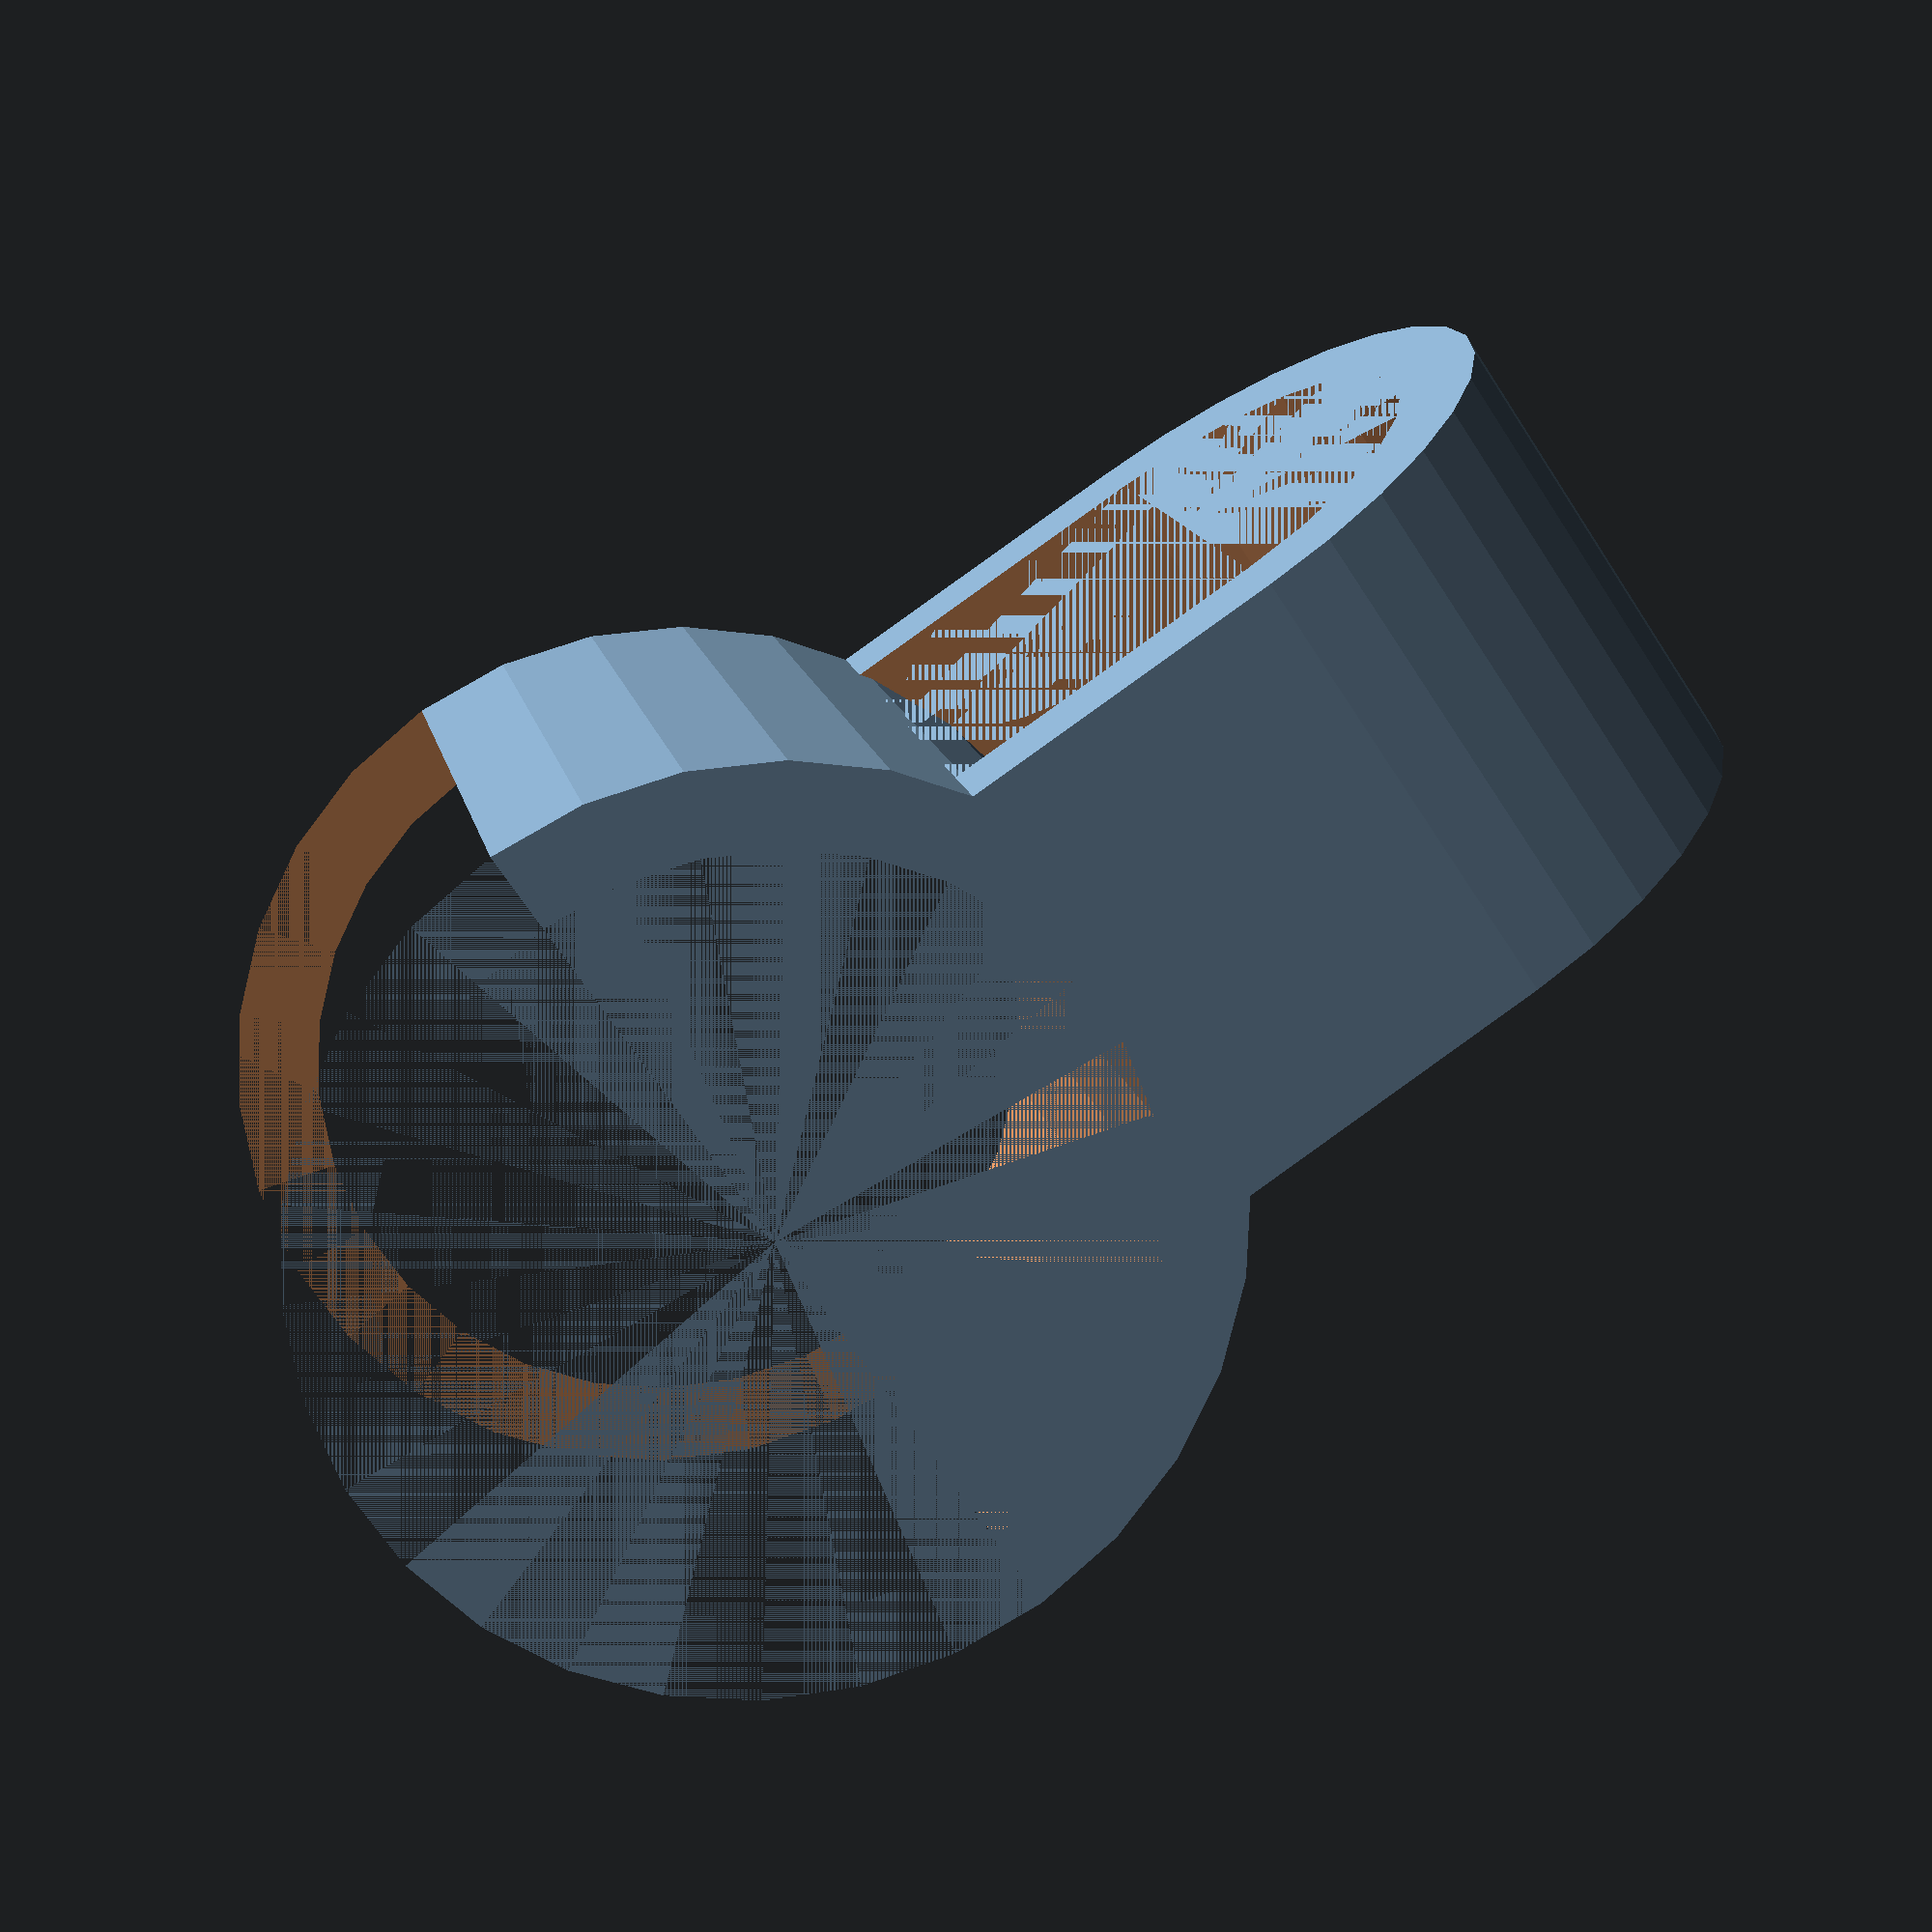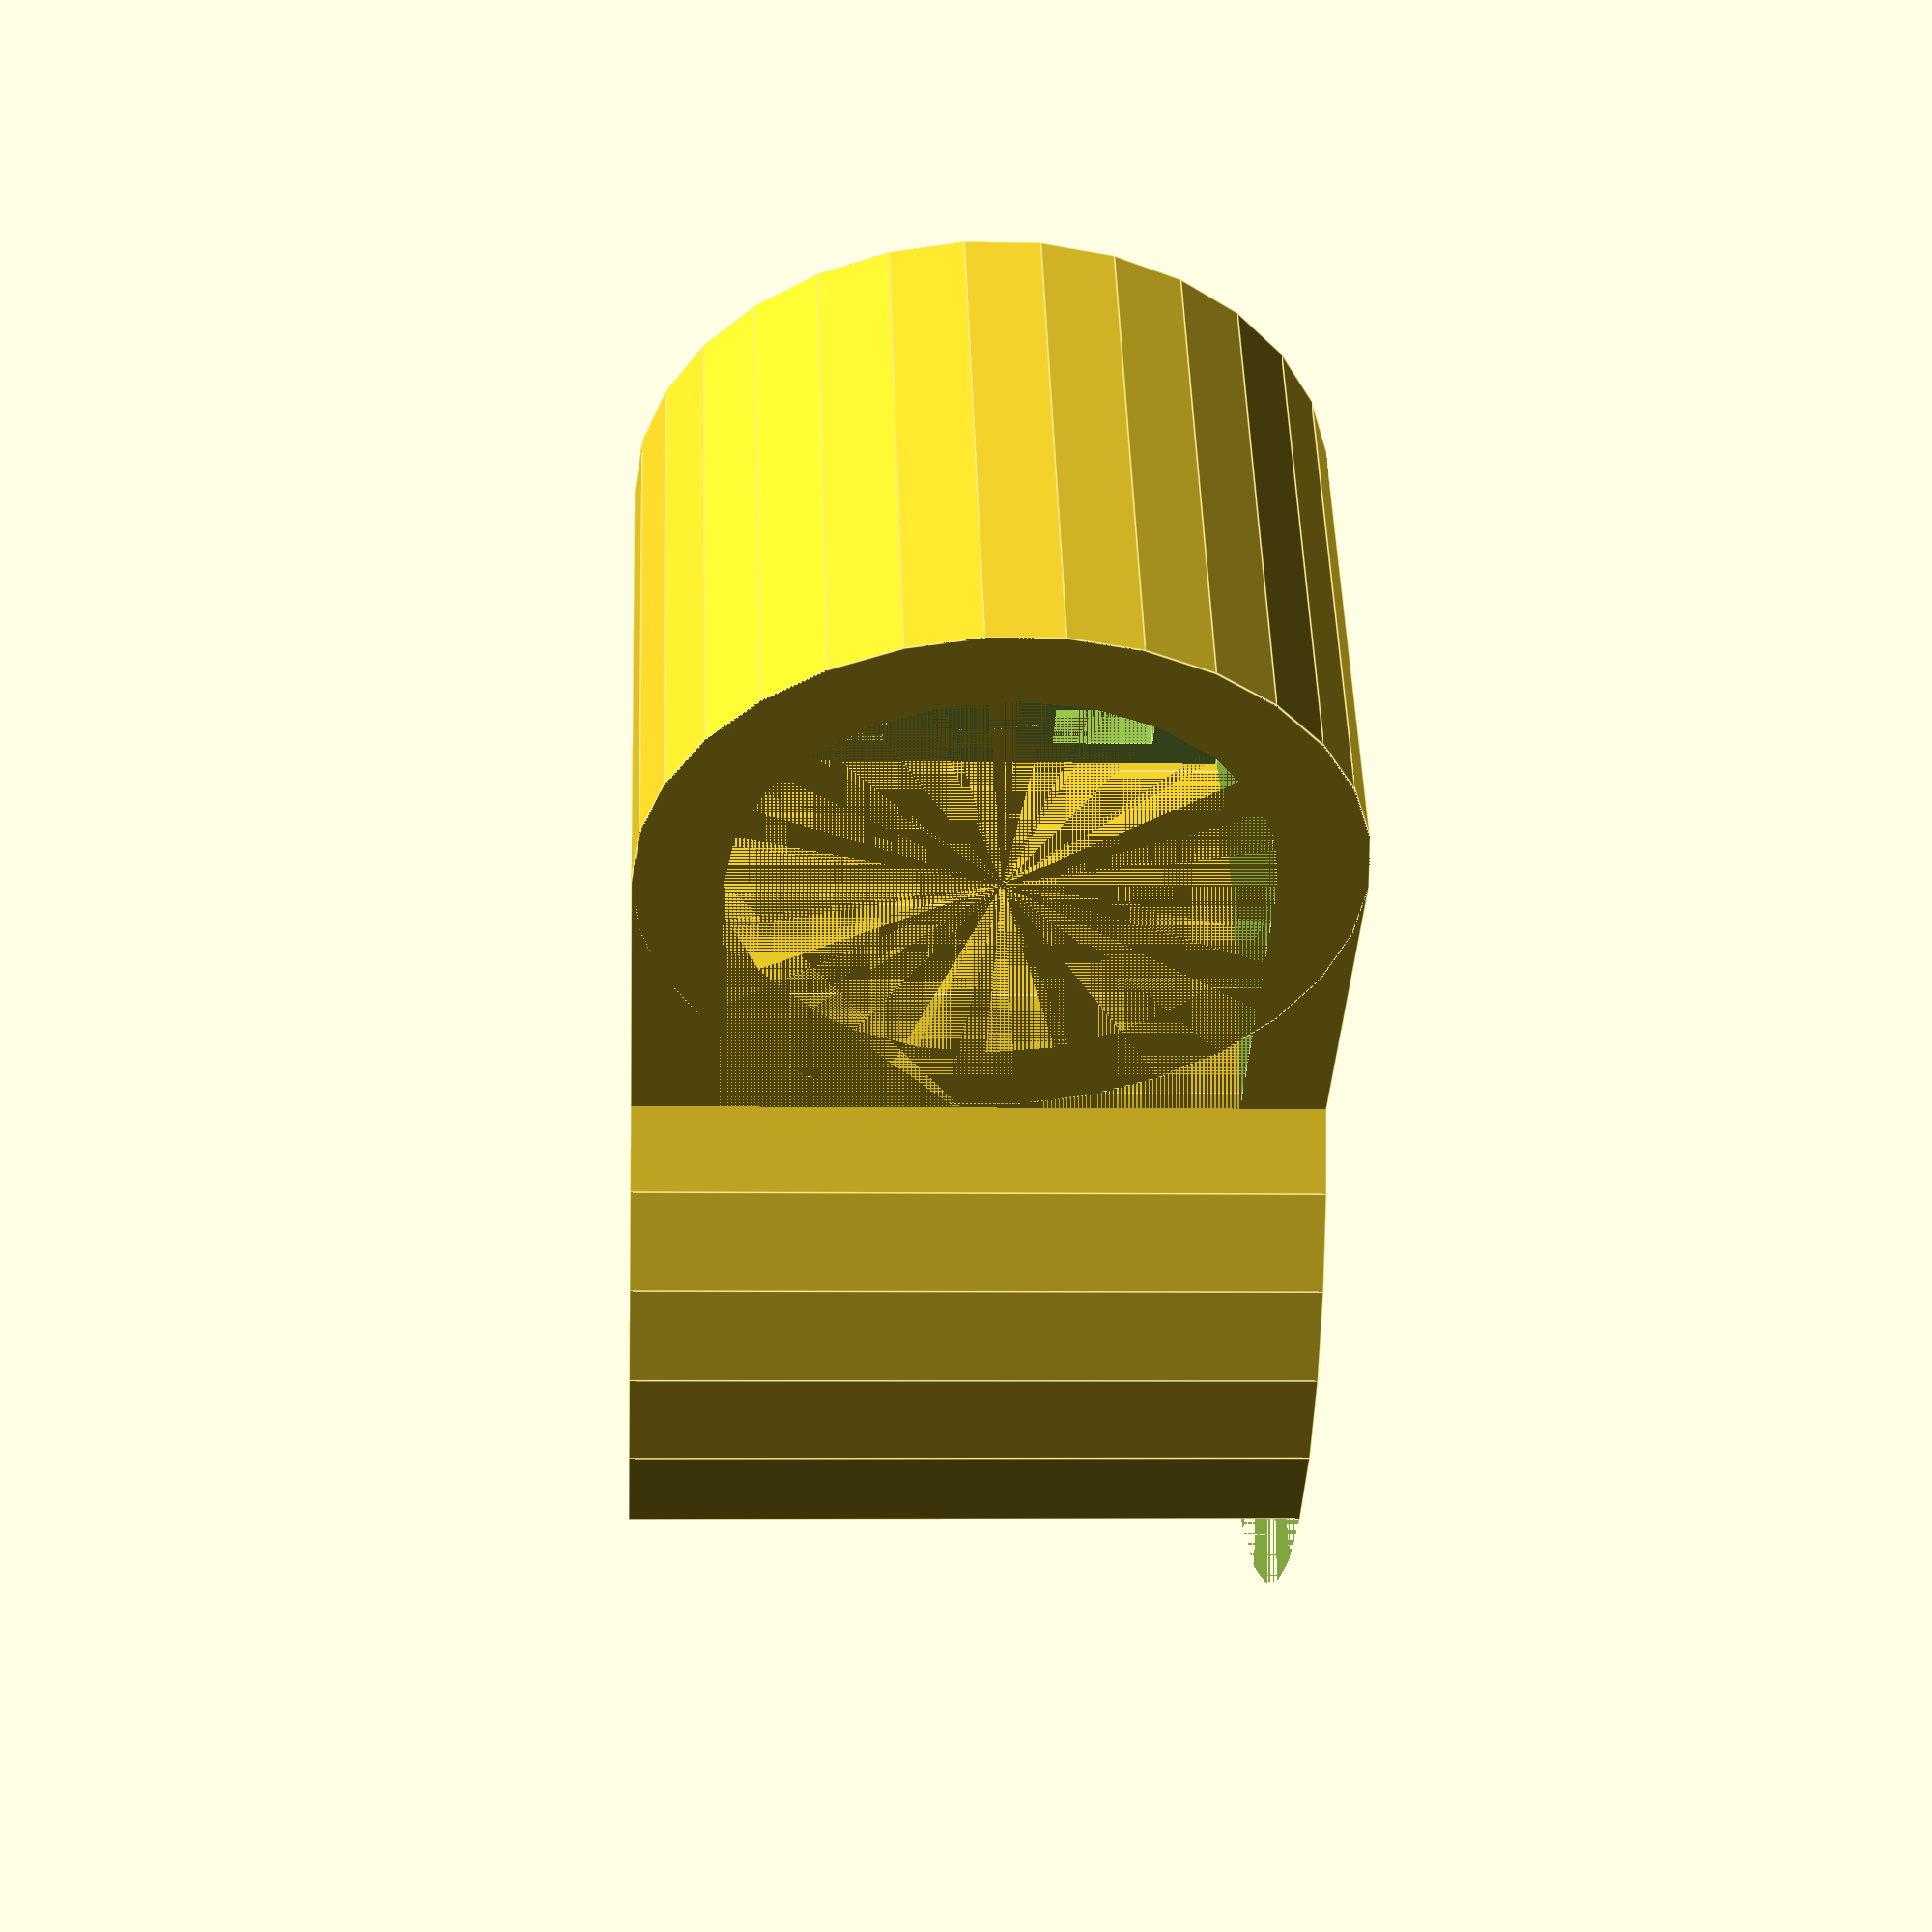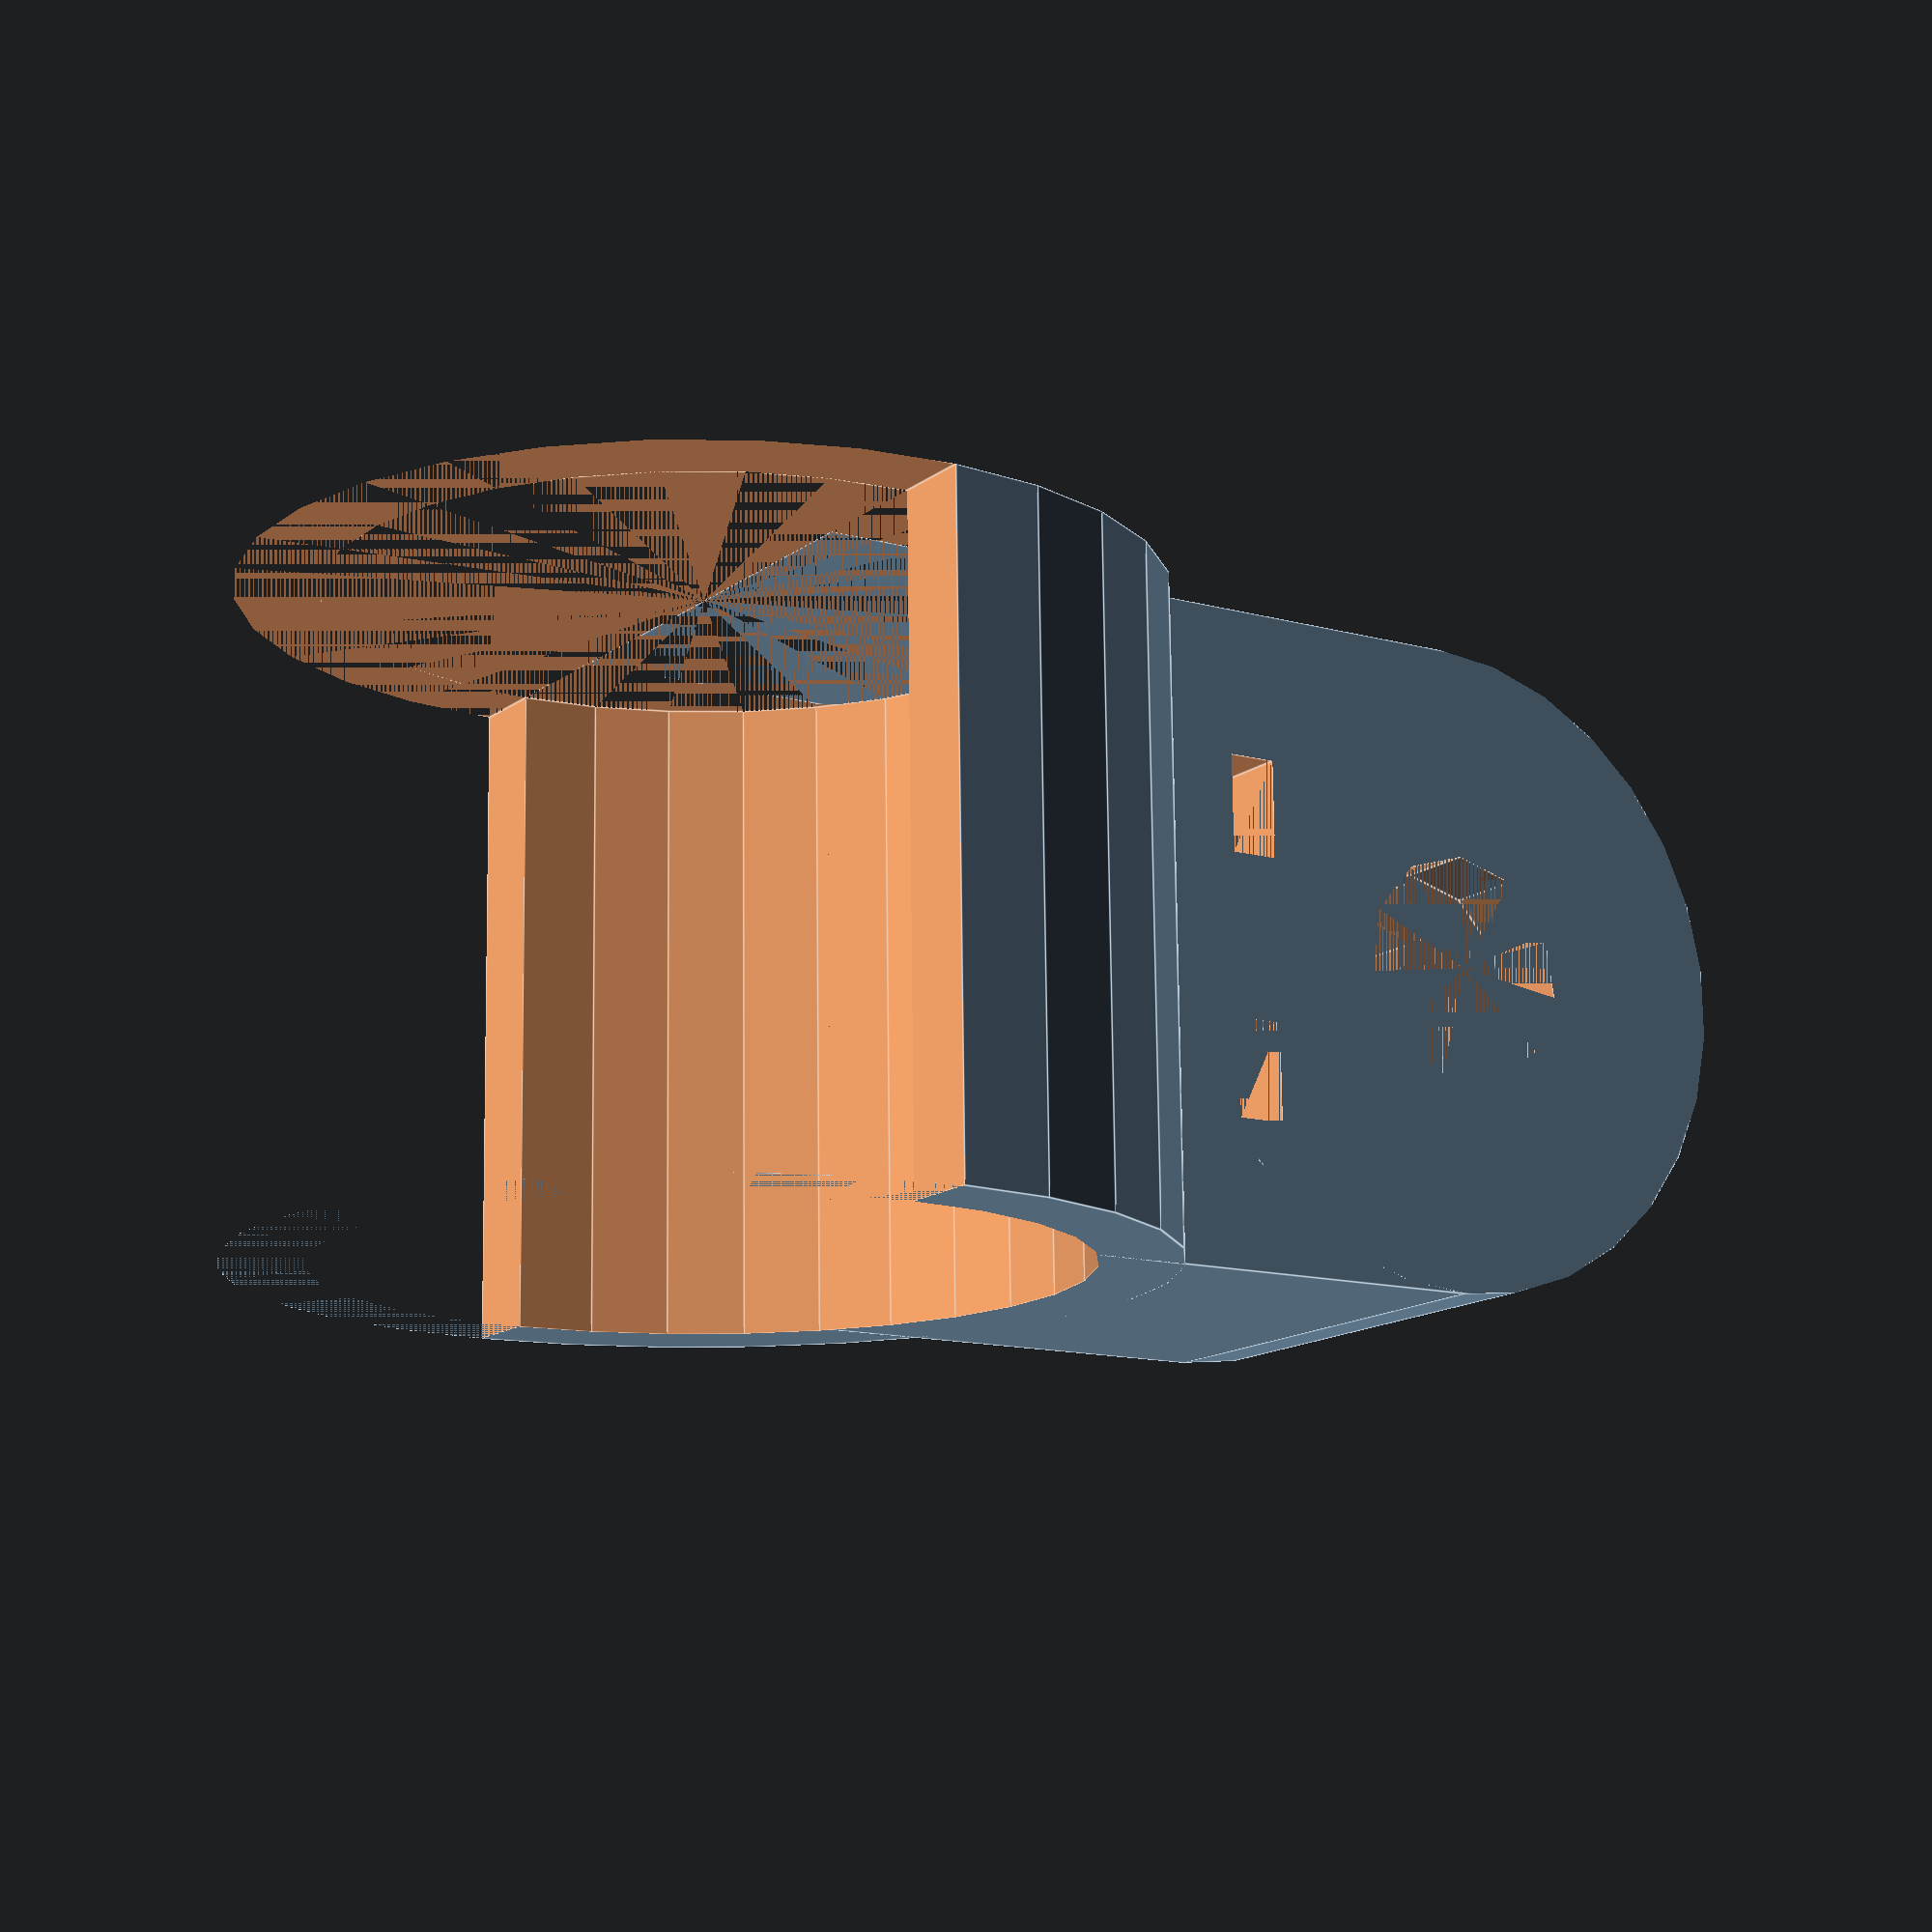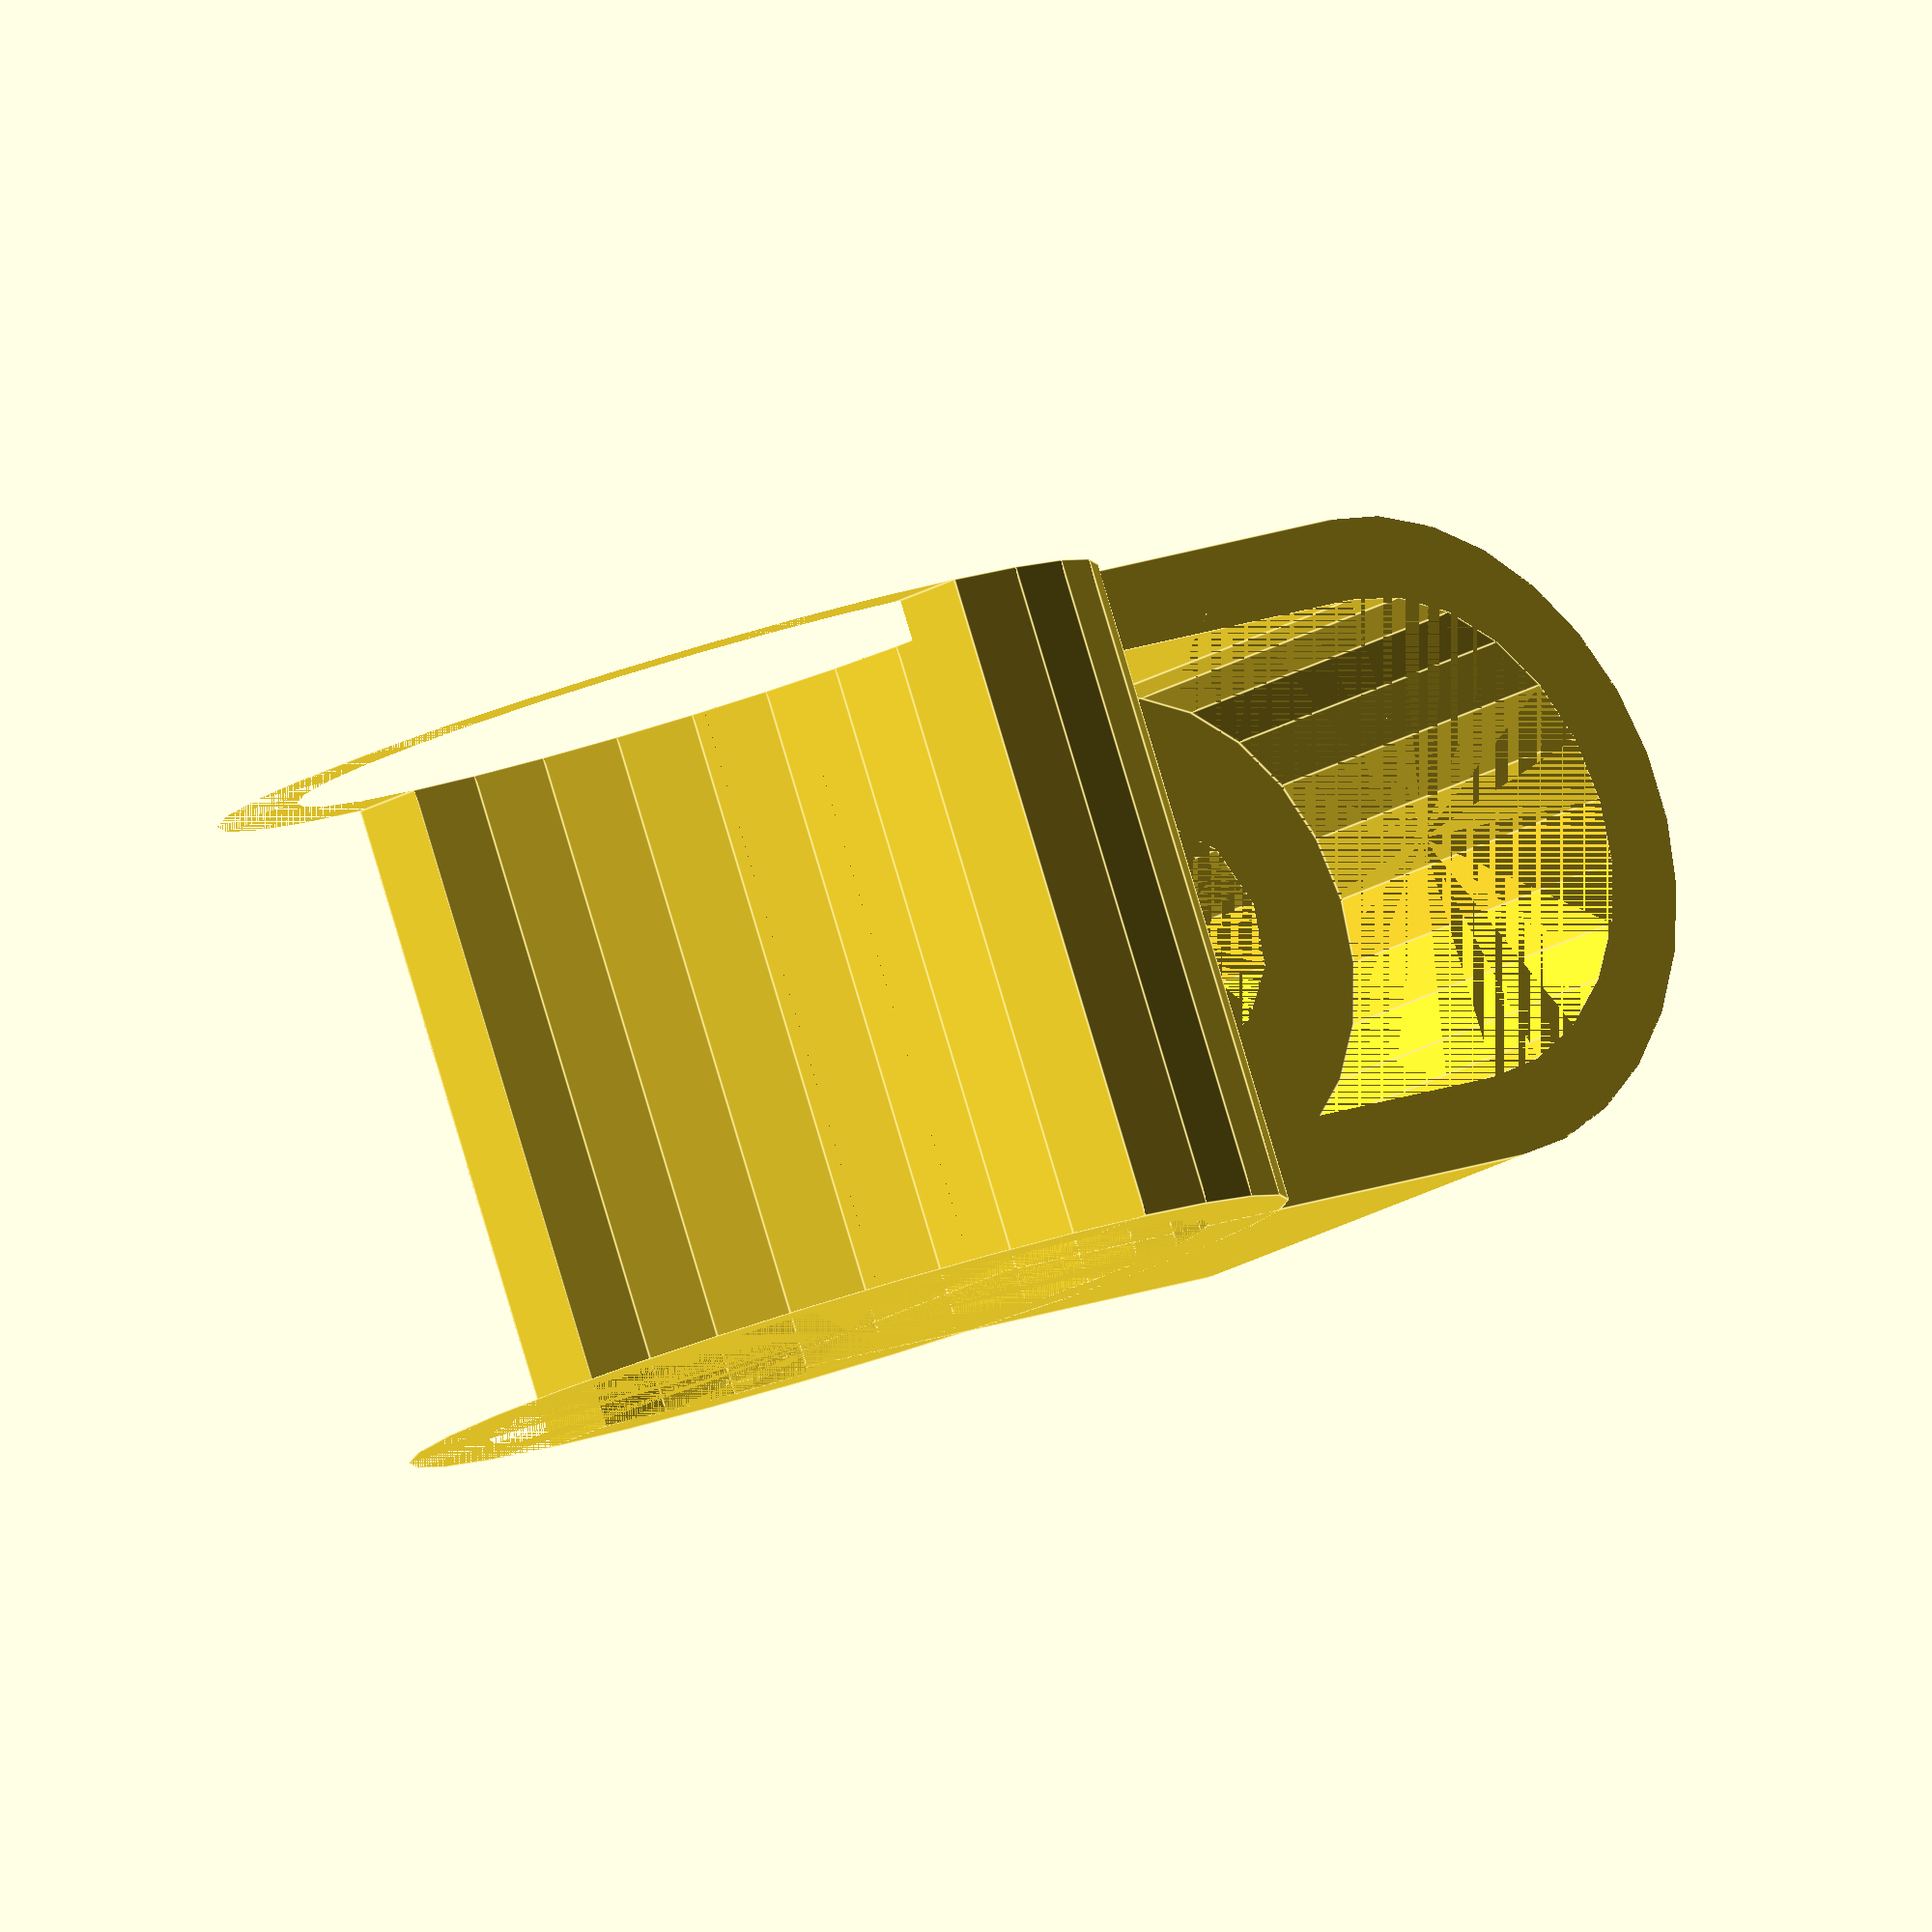
<openscad>
// Copyright 2018 Marcos Del Sol Vives
// SPDX-License-Identifier: ISC

// Tweak these parameters to your hearth's content

// Wall thickness
wallthickness = 2.5;

// Width of the support
width = 20;

// Diameter of the handlebar
handlediameter = 71 / PI;

// Height of the tab protecting the contacts of the button
tabwallheight = 12;

// Diameter of the hole for the button
buttondiameter = 7;

// Diameter of the nut holding the button in place
buttonnutdiameter = 14;

// Thickness of the zip tie
zipthickness = 1.5;

// Width of the zip tie
zipwidth = 3;

// Number of zip ties
zipcount = 2;

error = 0.01;

// END OF CONFIGURATION

module bevelsquare(width, length, height) {
    translate([-width / 2, 0, 0])
        cube([width, length - width / 2, height]);
    translate([0, length - width / 2, 0])
        cylinder(d=width, h=height);
}

module handletab(length) {
    intersection() {
        difference() {
            bevelsquare(width, length + wallthickness, wallthickness + tabwallheight);
            translate([0, 0, wallthickness])
                bevelsquare(width - 2 * wallthickness, length, tabwallheight);
        }
        
        translate([-width / 2, 0, 0]) {
            cube([width, length + wallthickness, wallthickness + tabwallheight]);
        }
    }
}

difference() {
    union() {
        cylinder(h=width, d=handlediameter + wallthickness * 2);

        translate([-tabwallheight / 2 - wallthickness / 2, 0, width / 2])
            rotate([0, 90, 0])
                difference() {
                    handletab(handlediameter / 2 + wallthickness + buttonnutdiameter + zipthickness);
                    
                    // Hole for the button
                    translate([0, buttonnutdiameter/2 + handlediameter / 2 + wallthickness + zipthickness, 0]) cylinder(d=buttondiameter, h=wallthickness);
                    
                    // One zip hole
                    translate([-width / 5 - zipwidth/2, handlediameter / 2 + wallthickness, 0]) {
                        cube([zipwidth, zipthickness, wallthickness]);
                    }
                    
                    translate([width / 5 - zipwidth/2, handlediameter / 2 + wallthickness, 0]) {
                        cube([zipwidth, zipthickness, wallthickness]);
                    }
            }
    }

    cylinder(h=width+error, d=handlediameter);
    
    translate([-handlediameter / 2 - wallthickness, -handlediameter / 2 - wallthickness, 0])
        cube([handlediameter + 2 * wallthickness, handlediameter / 2 + wallthickness, width]);

}

</openscad>
<views>
elev=345.3 azim=303.9 roll=168.5 proj=p view=wireframe
elev=5.2 azim=57.0 roll=86.2 proj=p view=edges
elev=103.9 azim=302.7 roll=180.7 proj=p view=edges
elev=274.6 azim=227.6 roll=163.3 proj=o view=edges
</views>
